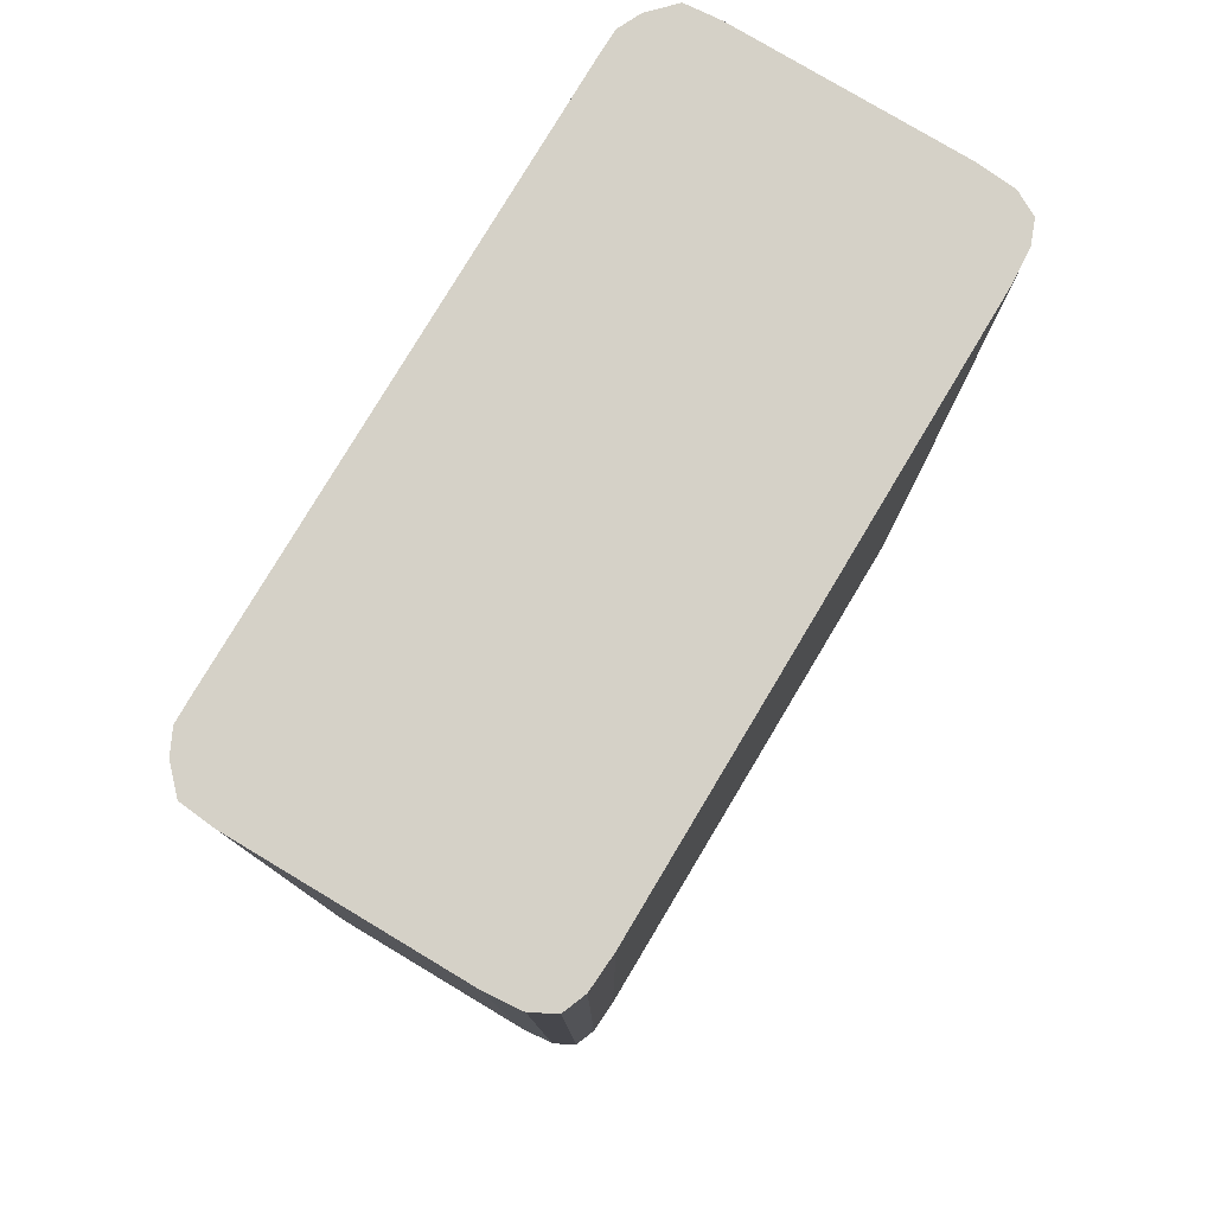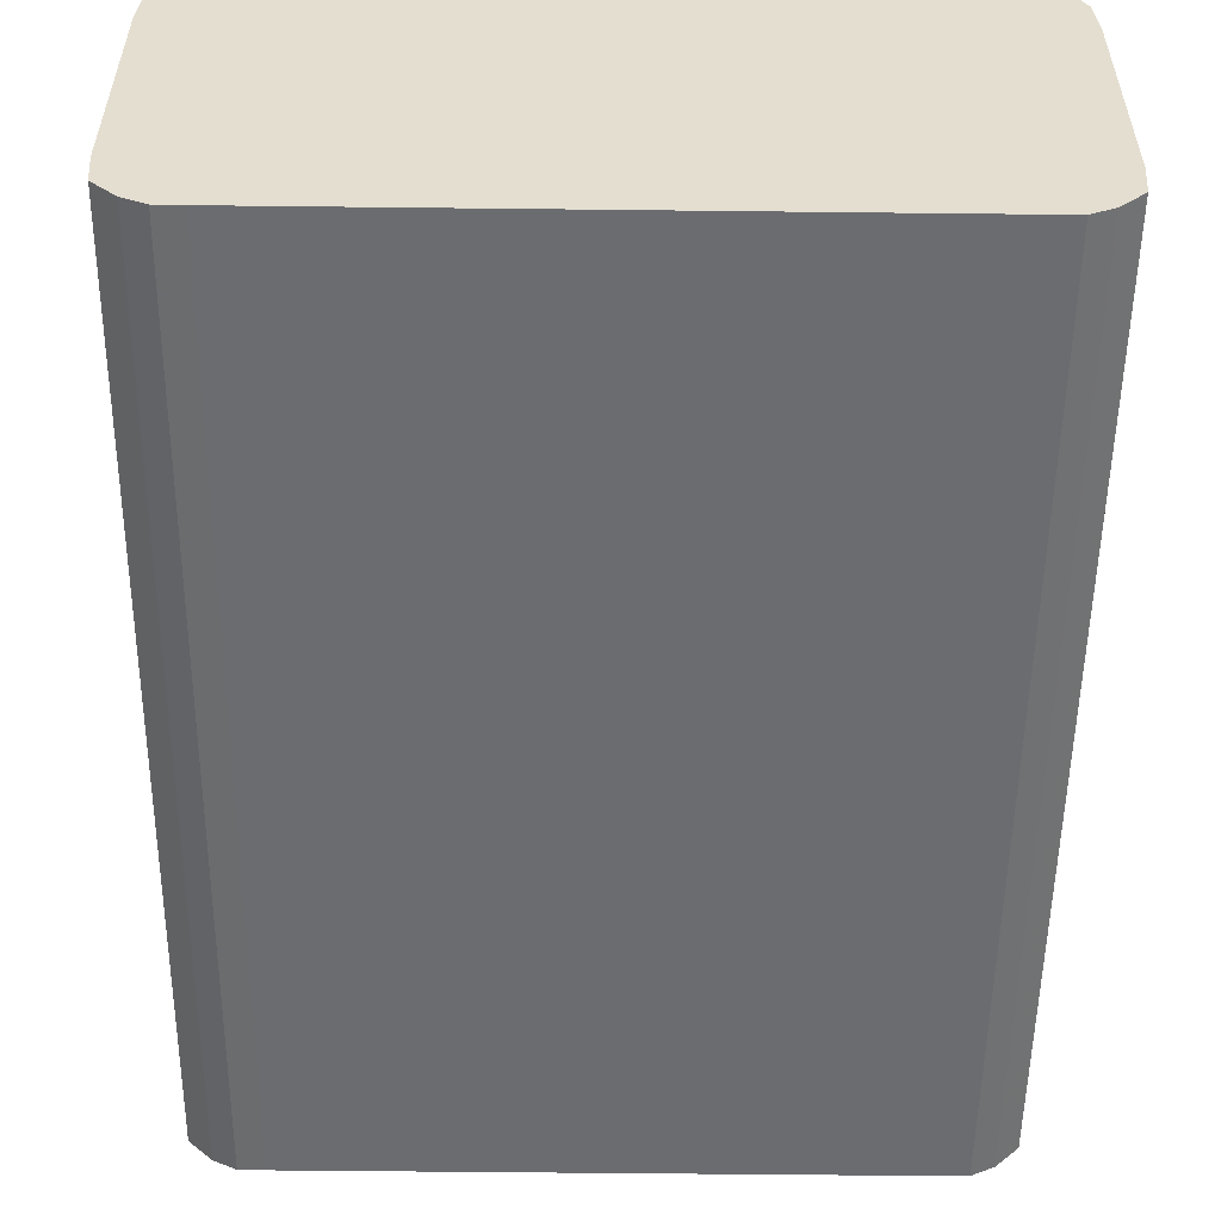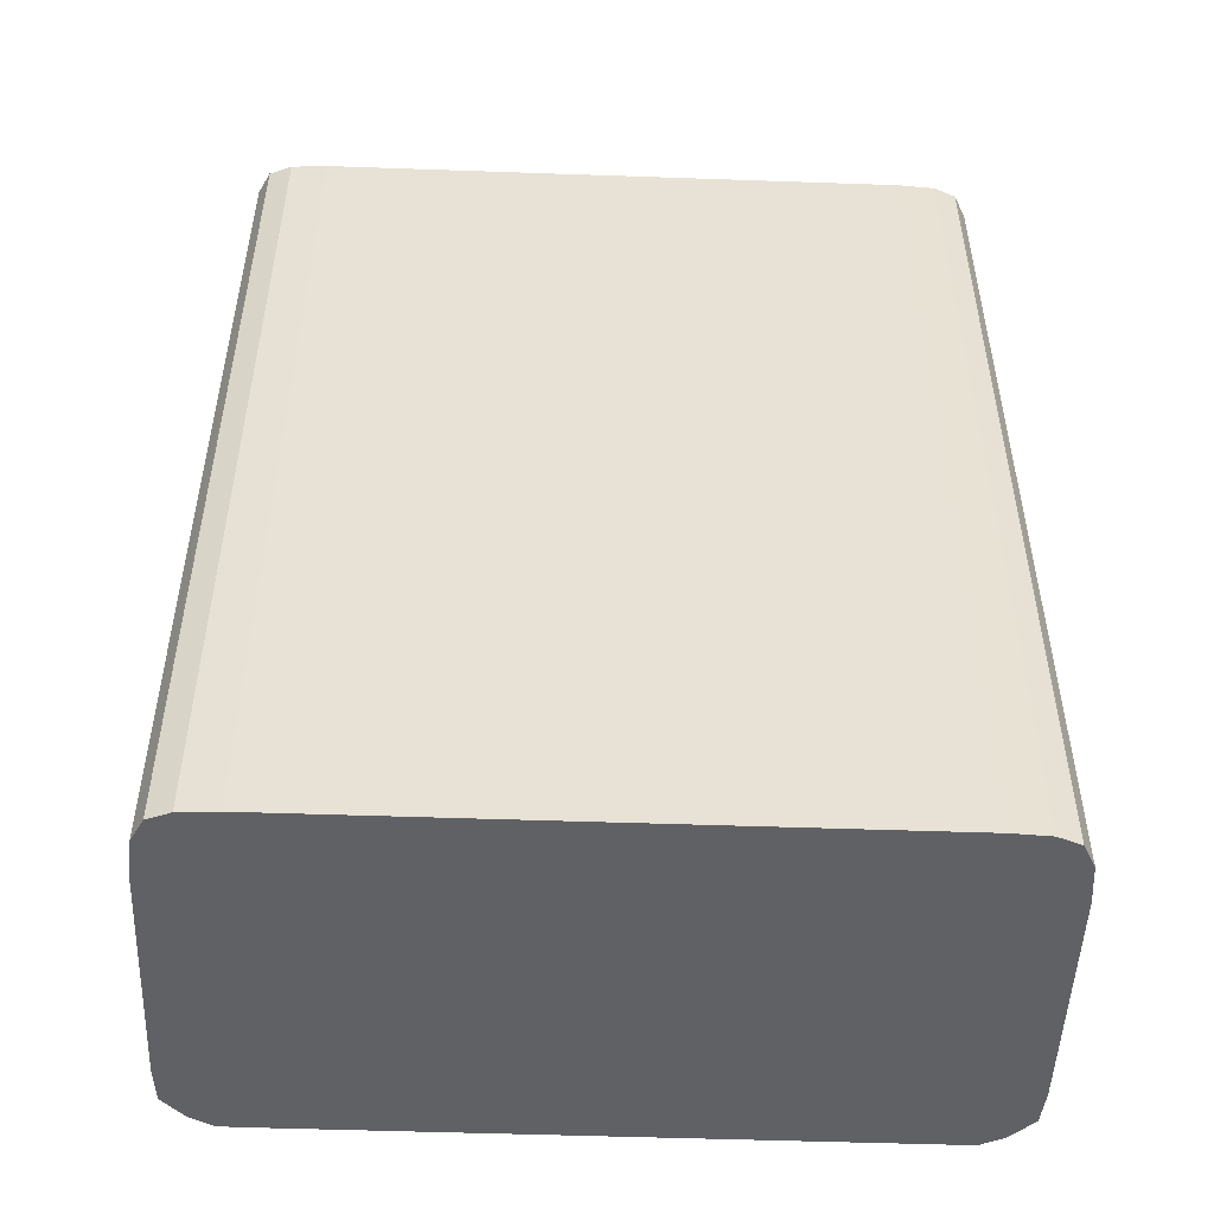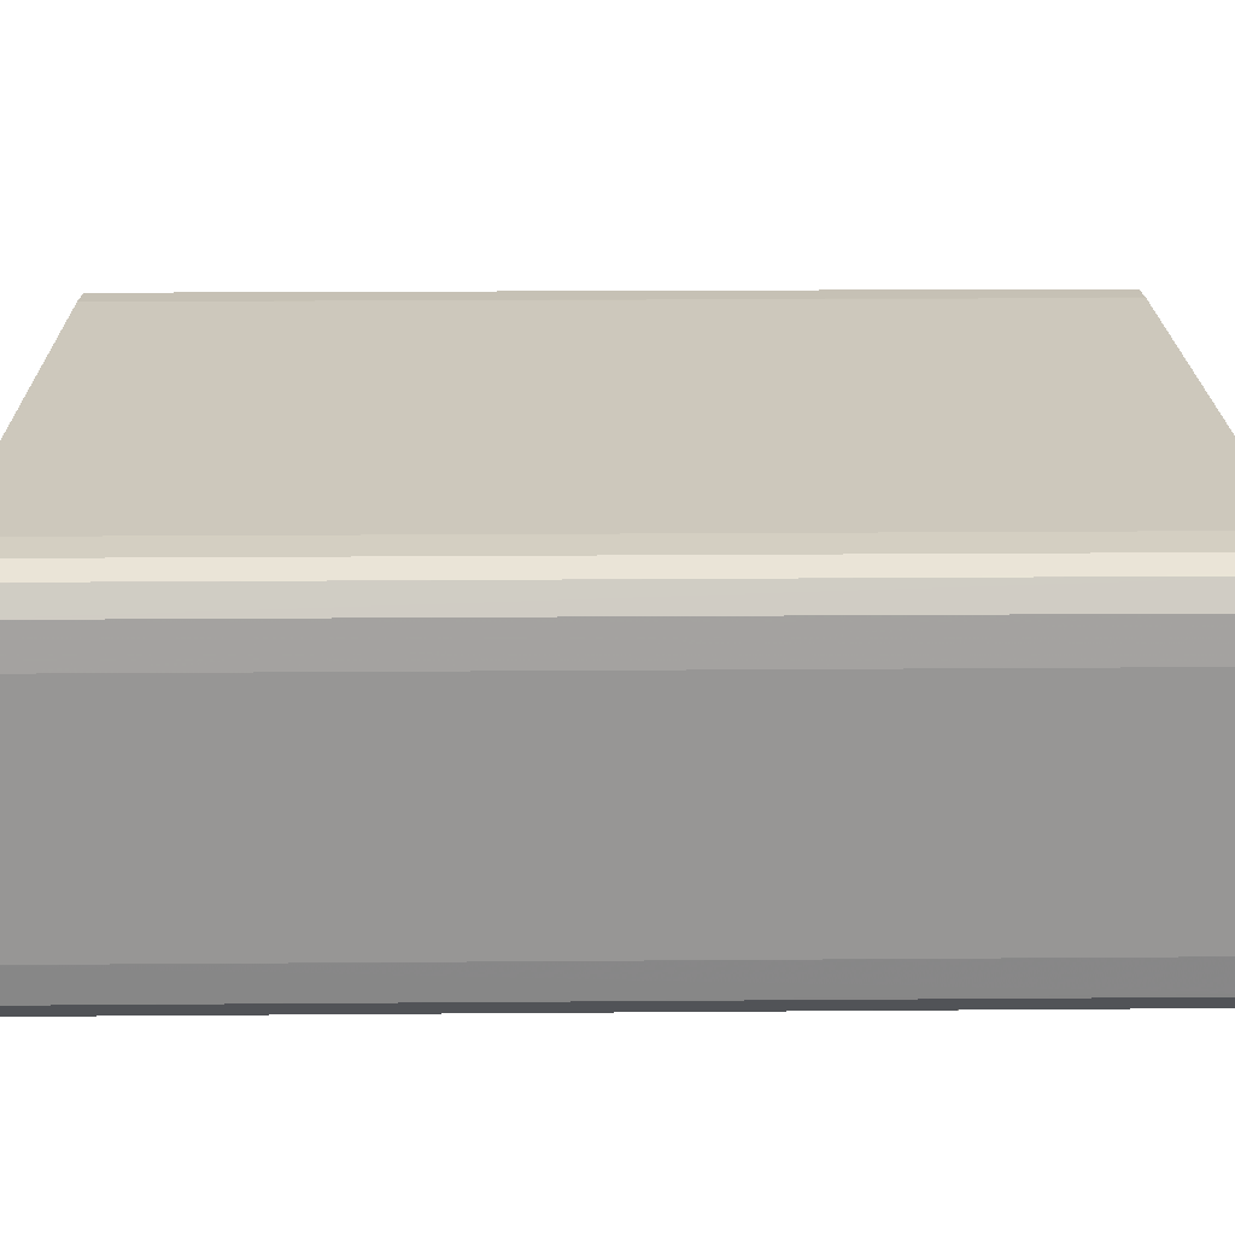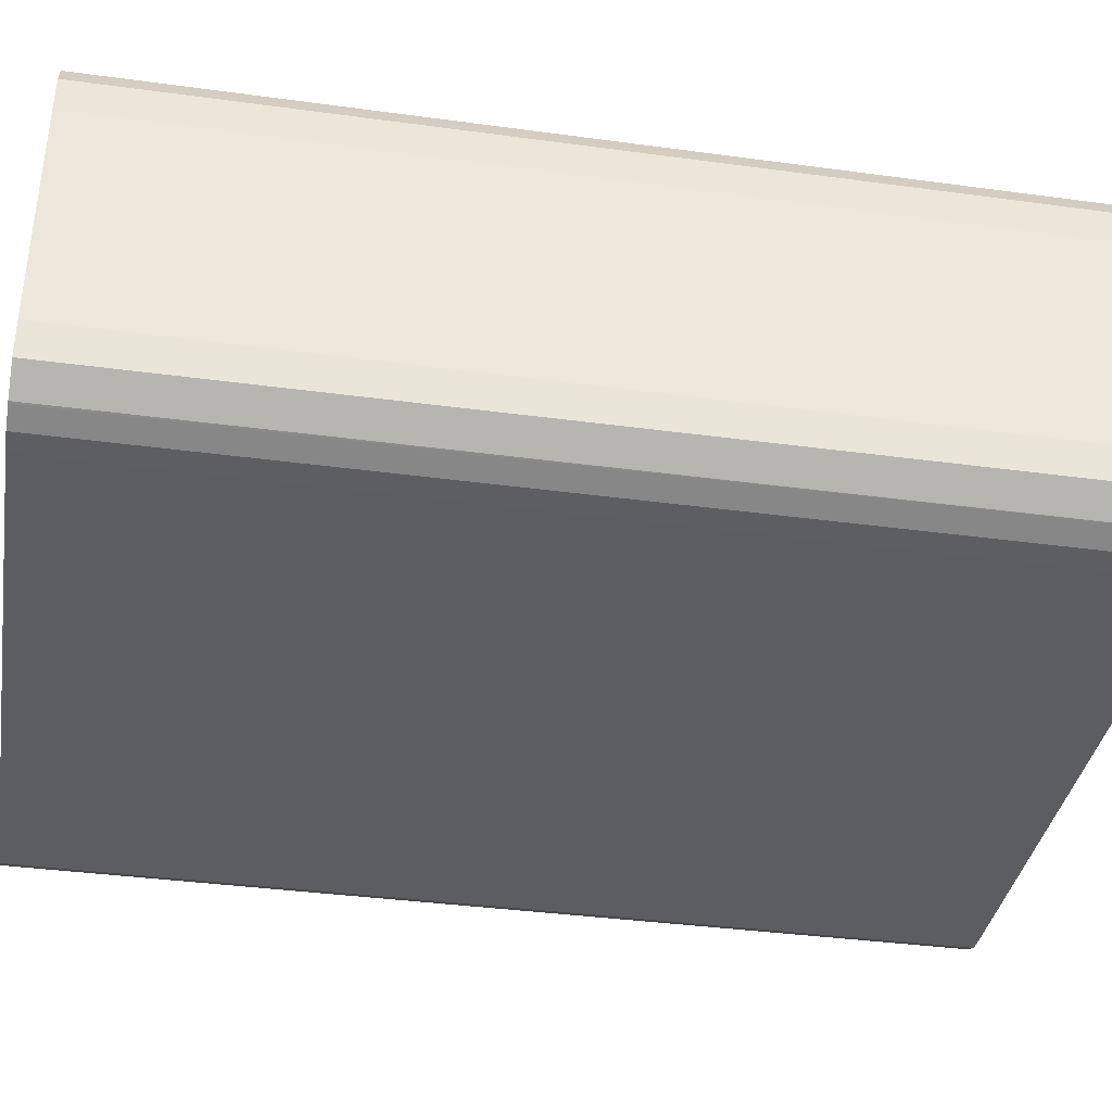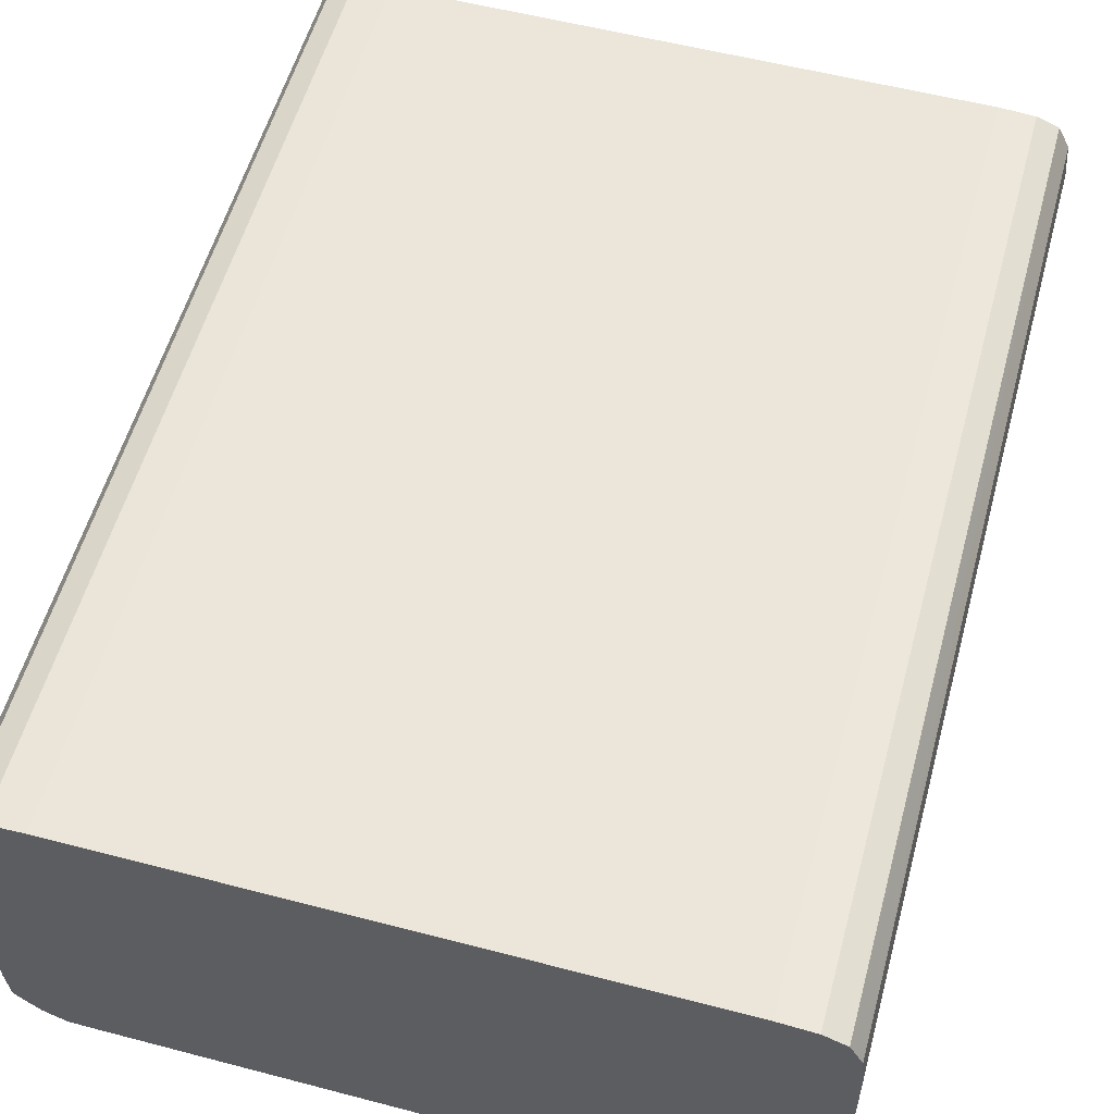
<metadata>
{"format":"obj","ext":"obj","renderer":"f3d","projection":"perspective","resolution":1024,"background":"white","views":[{"elev":79.1,"azim":-59.1,"up":"+Y"},{"elev":-53.7,"azim":-0.7,"up":"+Z"},{"elev":-50.3,"azim":-2.2,"up":"+Y"},{"elev":22.2,"azim":-90.8,"up":"+Z"},{"elev":-37.2,"azim":80.1,"up":"+Z"},{"elev":56.3,"azim":-164.7,"up":"+Z"}]}
</metadata>
<code>
v -0.006973 0.06485 -0.01906
v -0.006973 0.06485 -0.01904
v -0.00697 0.06485 -0.02332
v -0.00697 0.04697 -0.02332
v -0.006911 0.06485 -0.01831
v -0.00697 0.04697 -0.01904
v -0.006969 0.06485 -0.02334
v -0.006914 0.04697 -0.02393
v -0.006686 0.06485 -0.0179
v -0.006909 0.04697 -0.01831
v -0.006681 0.04697 -0.01789
v -0.006909 0.06485 -0.02398
v -0.006909 0.04697 -0.02398
v -0.006681 0.06485 -0.01789
v -0.006646 0.04697 -0.01787
v -0.006899 0.06485 -0.02399
v -0.006502 0.04697 -0.02438
v -0.006253 0.06485 -0.01772
v -0.006253 0.04697 -0.01772
v -0.006465 0.06485 -0.02441
v -0.006465 0.04697 -0.02441
v -0.005562 0.06485 -0.01768
v -0.006197 0.04697 -0.01772
v -0.006455 0.06485 -0.02442
v -0.006073 0.04697 -0.0246
v 0.005562 0.06485 -0.01768
v -0.005562 0.04697 -0.01768
v -0.006037 0.06485 -0.02461
v -0.006037 0.04697 -0.02461
v 0.006253 0.06485 -0.01772
v 0.005562 0.04697 -0.01768
v 0.00562 0.04697 -0.01768
v 0.006253 0.04697 -0.01772
v -0.005562 0.06485 -0.02462
v -0.005562 0.04697 -0.02462
v 0.006681 0.06485 -0.01789
v 0.006289 0.04697 -0.01773
v 0.006681 0.04697 -0.01789
v 0.005562 0.06485 -0.02462
v 0.005562 0.04697 -0.02462
v 0.006911 0.06485 -0.01831
v 0.0067 0.04697 -0.01792
v 0.006037 0.06485 -0.02461
v 0.005999 0.04697 -0.02461
v 0.006971 0.06485 -0.01903
v 0.006909 0.04697 -0.01831
v 0.006914 0.04697 -0.01837
v 0.006465 0.06485 -0.02441
v 0.006431 0.04697 -0.02443
v 0.006037 0.04697 -0.02461
v 0.006973 0.06485 -0.01904
v 0.00697 0.04697 -0.01904
v 0.006476 0.06485 -0.0244
v 0.006465 0.04697 -0.02441
v 0.00697 0.04697 -0.02332
v 0.00697 0.06485 -0.02332
v 0.006909 0.06485 -0.02398
v 0.006909 0.04697 -0.02398
f 1 2 5
f 1 5 9
f 1 9 14
f 1 14 18
f 1 18 22
f 1 22 26
f 1 26 30
f 1 30 36
f 1 36 41
f 1 41 45
f 1 45 51
f 1 51 56
f 1 56 57
f 1 57 53
f 1 53 48
f 1 48 43
f 1 43 39
f 1 39 34
f 1 34 28
f 1 28 24
f 1 24 20
f 1 20 16
f 1 16 12
f 1 12 7
f 1 7 3
f 1 3 4
f 1 4 6
f 1 6 2
f 2 6 10
f 2 10 5
f 3 7 4
f 4 8 13
f 4 13 17
f 4 17 21
f 4 21 25
f 4 25 29
f 4 29 35
f 4 35 40
f 4 40 44
f 4 44 50
f 4 50 49
f 4 49 54
f 4 54 58
f 4 58 55
f 4 55 52
f 4 52 47
f 4 47 46
f 4 46 42
f 4 42 38
f 4 38 37
f 4 37 33
f 4 33 32
f 4 32 31
f 4 31 27
f 4 27 23
f 4 23 19
f 4 19 15
f 4 15 11
f 4 11 10
f 4 10 6
f 4 7 8
f 5 10 11
f 5 11 9
f 7 12 8
f 8 12 13
f 9 11 14
f 11 15 14
f 12 16 13
f 13 16 17
f 14 15 18
f 15 19 18
f 16 20 17
f 17 20 21
f 18 19 22
f 19 23 22
f 20 24 21
f 21 24 25
f 22 23 27
f 22 27 31
f 22 31 26
f 24 28 25
f 25 28 29
f 26 31 32
f 26 32 33
f 26 33 30
f 28 34 35
f 28 35 29
f 30 33 37
f 30 37 38
f 30 38 36
f 34 39 40
f 34 40 35
f 36 38 42
f 36 42 41
f 39 43 44
f 39 44 40
f 41 42 46
f 41 46 47
f 41 47 45
f 43 48 49
f 43 49 50
f 43 50 44
f 45 47 51
f 47 52 51
f 48 53 54
f 48 54 49
f 51 55 56
f 51 52 55
f 53 57 58
f 53 58 54
f 55 58 57
f 55 57 56

</code>
